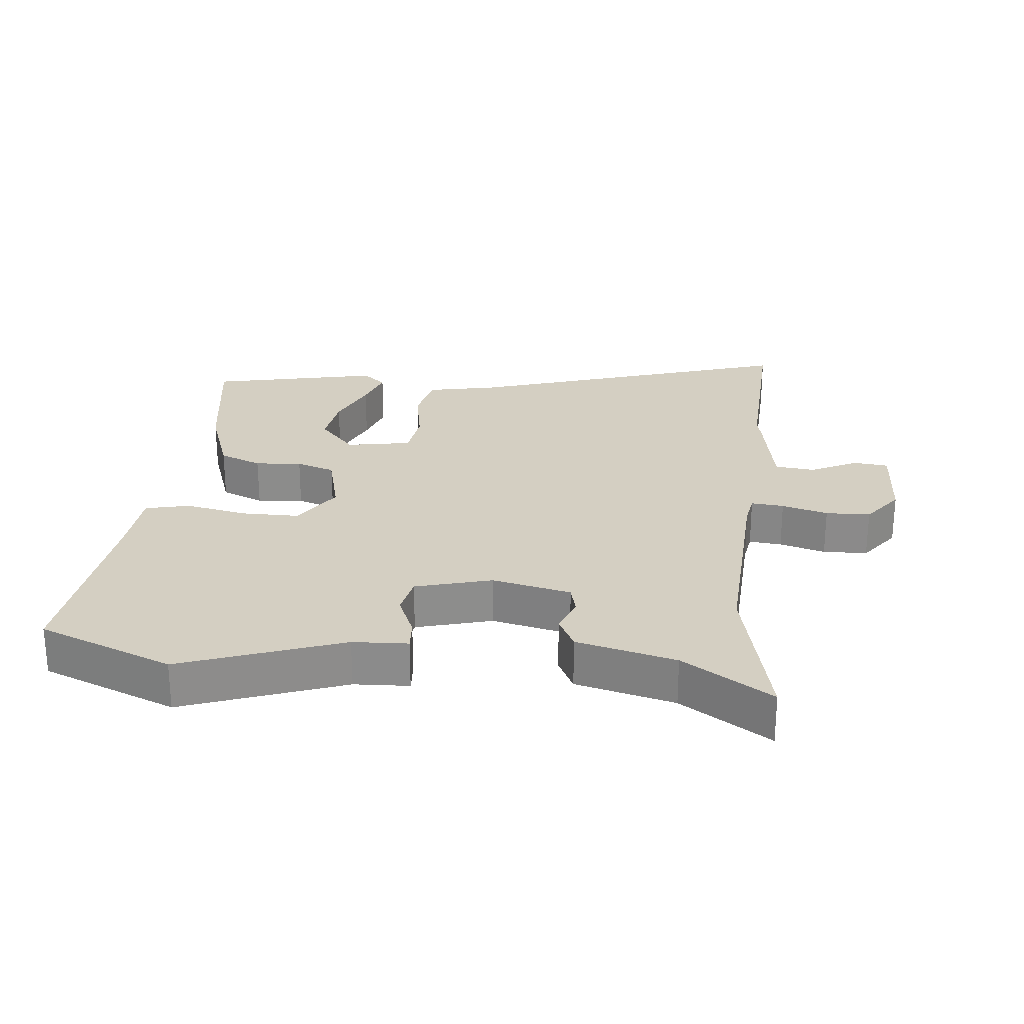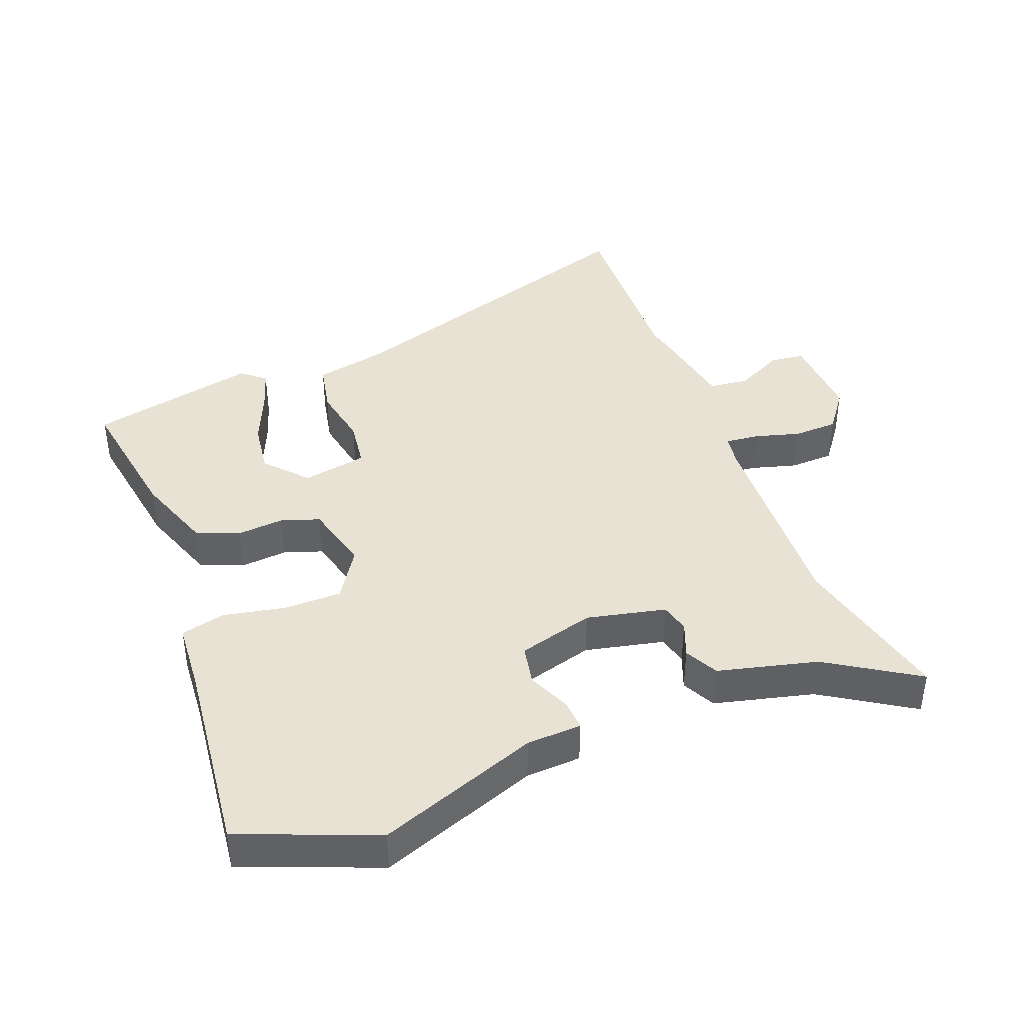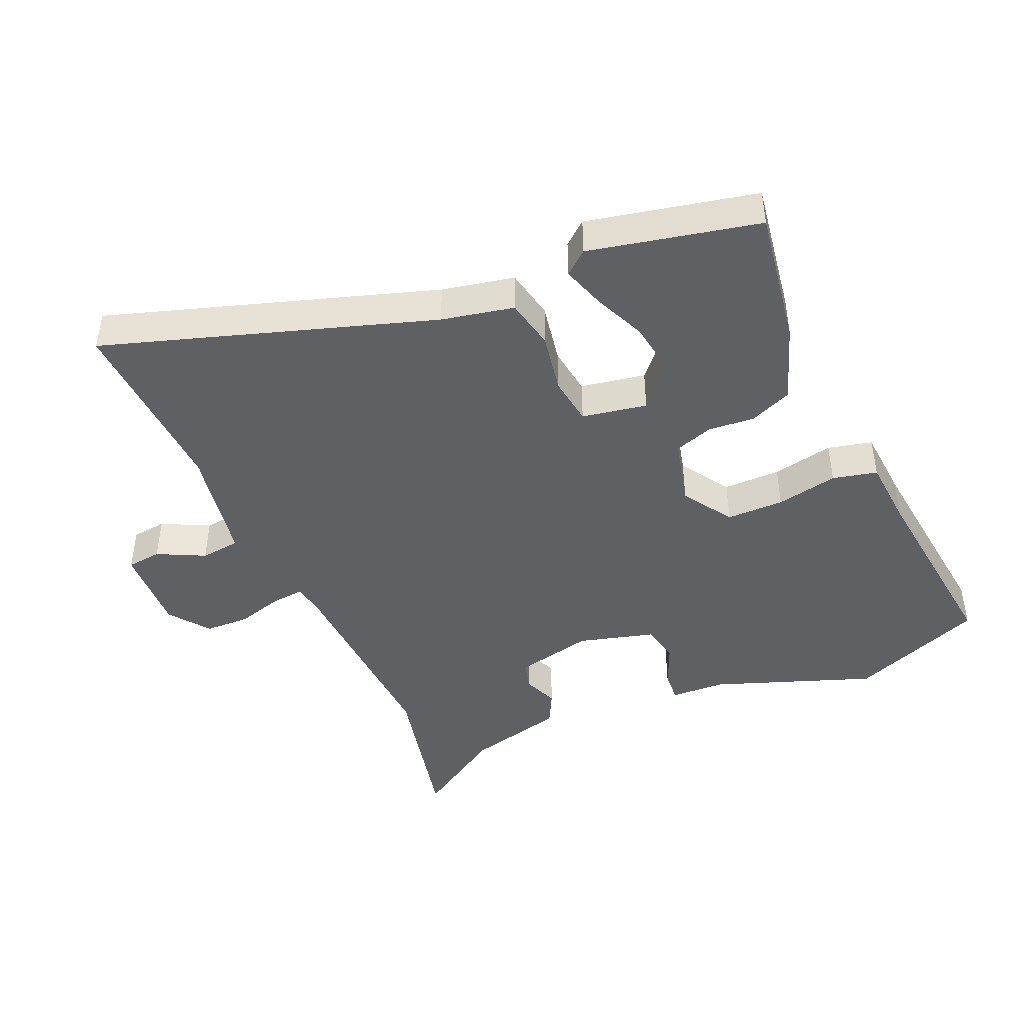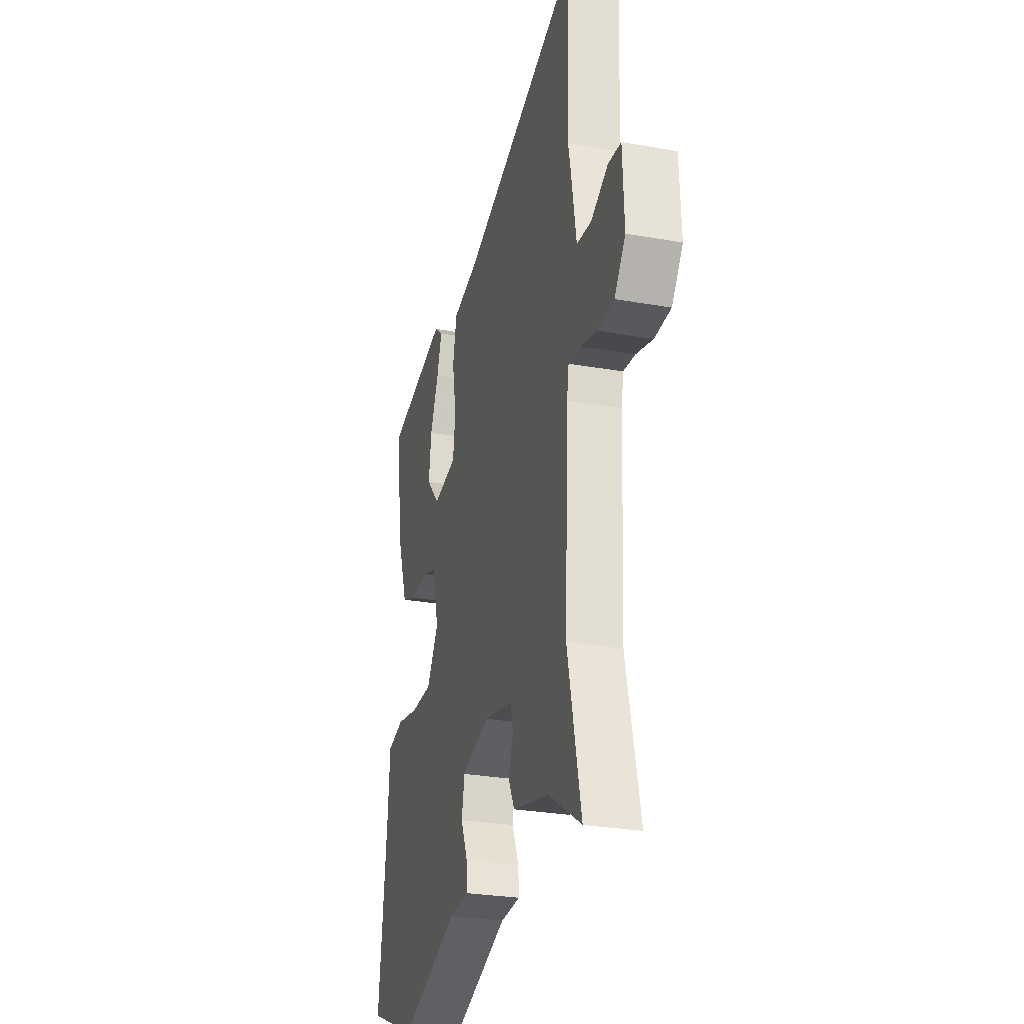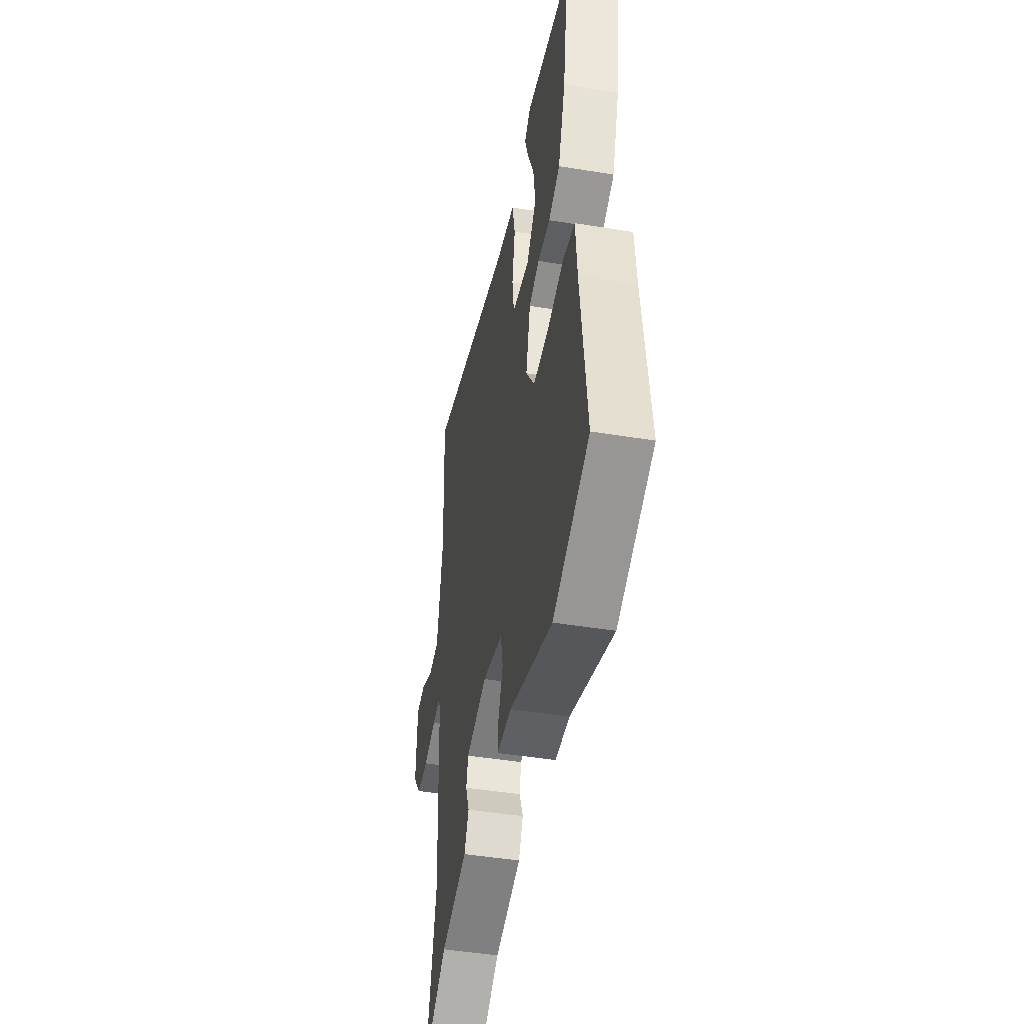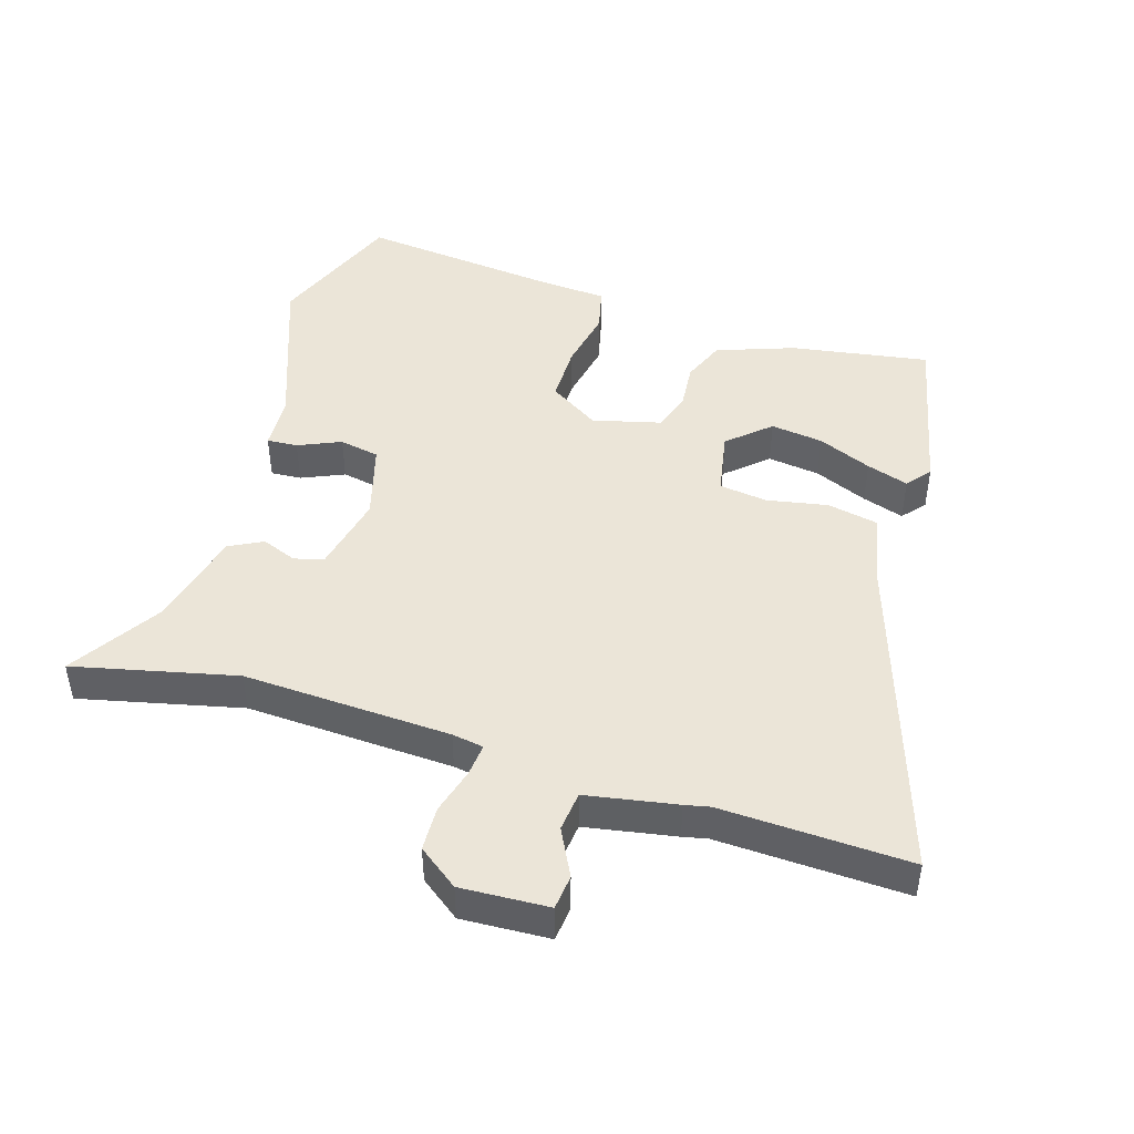
<metadata>
{"format":"obj","ext":"obj","renderer":"f3d","projection":"perspective","resolution":1024,"background":"white","views":[{"elev":25.8,"azim":-174.2,"up":"+Y"},{"elev":40.9,"azim":158.7,"up":"+Y"},{"elev":-44.3,"azim":23.6,"up":"+Y"},{"elev":-27.9,"azim":-105.2,"up":"+Z"},{"elev":-46.1,"azim":79.4,"up":"+Z"},{"elev":45.9,"azim":-73.1,"up":"+Y"}]}
</metadata>
<code>
v -0.516 0.07 -0.57
v -0.46 0.07 -0.323
v -0.476 0.07 -0.006
v -0.484 0.07 0.042
v -0.534 0.07 0.037
v -0.604 0.07 0.017
v -0.672 0.07 0.019
v -0.718 0.07 0.08
v -0.712 0.07 0.214
v -0.659 0.07 0.22
v -0.587 0.07 0.184
v -0.526 0.07 0.191
v -0.502 0.07 0.329
v -0.494 0.07 0.367
v -0.507 0.07 0.654
v -0.009 0.07 0.493
v 0.101 0.07 0.47
v 0.117 0.07 0.393
v 0.1 0.07 0.3
v 0.11 0.07 0.226
v 0.209 0.07 0.208
v 0.265 0.07 0.271
v 0.254 0.07 0.351
v 0.219 0.07 0.433
v 0.198 0.07 0.497
v 0.234 0.07 0.527
v 0.492 0.07 0.471
v 0.459 0.07 0.261
v 0.417 0.07 0.142
v 0.352 0.07 0.115
v 0.281 0.07 0.121
v 0.222 0.07 0.101
v 0.196 0.07 -0.003
v 0.245 0.07 -0.079
v 0.333 0.07 -0.079
v 0.427 0.07 -0.06
v 0.495 0.07 -0.076
v 0.503 0.07 -0.184
v 0.537 0.07 -0.485
v 0.332 0.07 -0.567
v 0.088 0.07 -0.478
v 0.004 0.07 -0.474
v 0.007 0.07 -0.427
v 0.035 0.07 -0.362
v 0.023 0.07 -0.301
v -0.093 0.07 -0.269
v -0.213 0.07 -0.296
v -0.224 0.07 -0.341
v -0.203 0.07 -0.394
v -0.229 0.07 -0.445
v -0.38 0.07 -0.483
v -0.516 0 -0.57
v -0.46 0 -0.323
v -0.476 0 -0.006
v -0.484 0 0.042
v -0.534 0 0.037
v -0.604 0 0.017
v -0.672 0 0.019
v -0.718 0 0.08
v -0.712 0 0.214
v -0.659 0 0.22
v -0.587 0 0.184
v -0.526 0 0.191
v -0.502 0 0.329
v -0.494 0 0.367
v -0.507 0 0.654
v -0.009 0 0.493
v 0.101 0 0.47
v 0.117 0 0.393
v 0.1 0 0.3
v 0.11 0 0.226
v 0.209 0 0.208
v 0.265 0 0.271
v 0.254 0 0.351
v 0.219 0 0.433
v 0.198 0 0.497
v 0.234 0 0.527
v 0.492 0 0.471
v 0.459 0 0.261
v 0.417 0 0.142
v 0.352 0 0.115
v 0.281 0 0.121
v 0.222 0 0.101
v 0.196 0 -0.003
v 0.245 0 -0.079
v 0.333 0 -0.079
v 0.427 0 -0.06
v 0.495 0 -0.076
v 0.503 0 -0.184
v 0.537 0 -0.485
v 0.332 0 -0.567
v 0.088 0 -0.478
v 0.004 0 -0.474
v 0.007 0 -0.427
v 0.035 0 -0.362
v 0.023 0 -0.301
v -0.093 0 -0.269
v -0.213 0 -0.296
v -0.224 0 -0.341
v -0.203 0 -0.394
v -0.229 0 -0.445
v -0.38 0 -0.483
f 48 49 50 51
f 47 48 51 1
f 41 42 43 44
f 41 44 45
f 38 39 40 41
f 38 41 45
f 35 36 37 38
f 34 35 38 45
f 33 34 45 46
f 28 29 30 31
f 28 31 32
f 27 28 32
f 23 24 25 26
f 22 23 26 27
f 21 22 27 32
f 16 17 18 19
f 14 15 16 19
f 12 13 14 19
f 12 19 20
f 11 12 20 21
f 9 10 11
f 8 9 11
f 5 6 7 8
f 4 5 8 11
f 47 1 2
f 47 2 3
f 46 47 3 4
f 21 32 33 46
f 4 11 21 46
f 102 101 100 99
f 52 102 99 98
f 95 94 93 92
f 96 95 92
f 92 91 90 89
f 96 92 89
f 89 88 87 86
f 96 89 86 85
f 97 96 85 84
f 82 81 80 79
f 83 82 79
f 83 79 78
f 77 76 75 74
f 78 77 74 73
f 83 78 73 72
f 70 69 68 67
f 70 67 66 65
f 70 65 64 63
f 71 70 63
f 72 71 63 62
f 62 61 60
f 62 60 59
f 59 58 57 56
f 62 59 56 55
f 53 52 98
f 54 53 98
f 55 54 98 97
f 97 84 83 72
f 97 72 62 55
f 1 52 53 2
f 2 53 54 3
f 3 54 55 4
f 4 55 56 5
f 5 56 57 6
f 6 57 58 7
f 7 58 59 8
f 8 59 60 9
f 9 60 61 10
f 10 61 62 11
f 11 62 63 12
f 12 63 64 13
f 13 64 65 14
f 14 65 66 15
f 15 66 67 16
f 16 67 68 17
f 17 68 69 18
f 18 69 70 19
f 19 70 71 20
f 20 71 72 21
f 21 72 73 22
f 22 73 74 23
f 23 74 75 24
f 24 75 76 25
f 25 76 77 26
f 26 77 78 27
f 27 78 79 28
f 28 79 80 29
f 29 80 81 30
f 30 81 82 31
f 31 82 83 32
f 32 83 84 33
f 33 84 85 34
f 34 85 86 35
f 35 86 87 36
f 36 87 88 37
f 37 88 89 38
f 38 89 90 39
f 39 90 91 40
f 40 91 92 41
f 41 92 93 42
f 42 93 94 43
f 43 94 95 44
f 44 95 96 45
f 45 96 97 46
f 46 97 98 47
f 47 98 99 48
f 48 99 100 49
f 49 100 101 50
f 50 101 102 51
f 51 102 52 1

</code>
